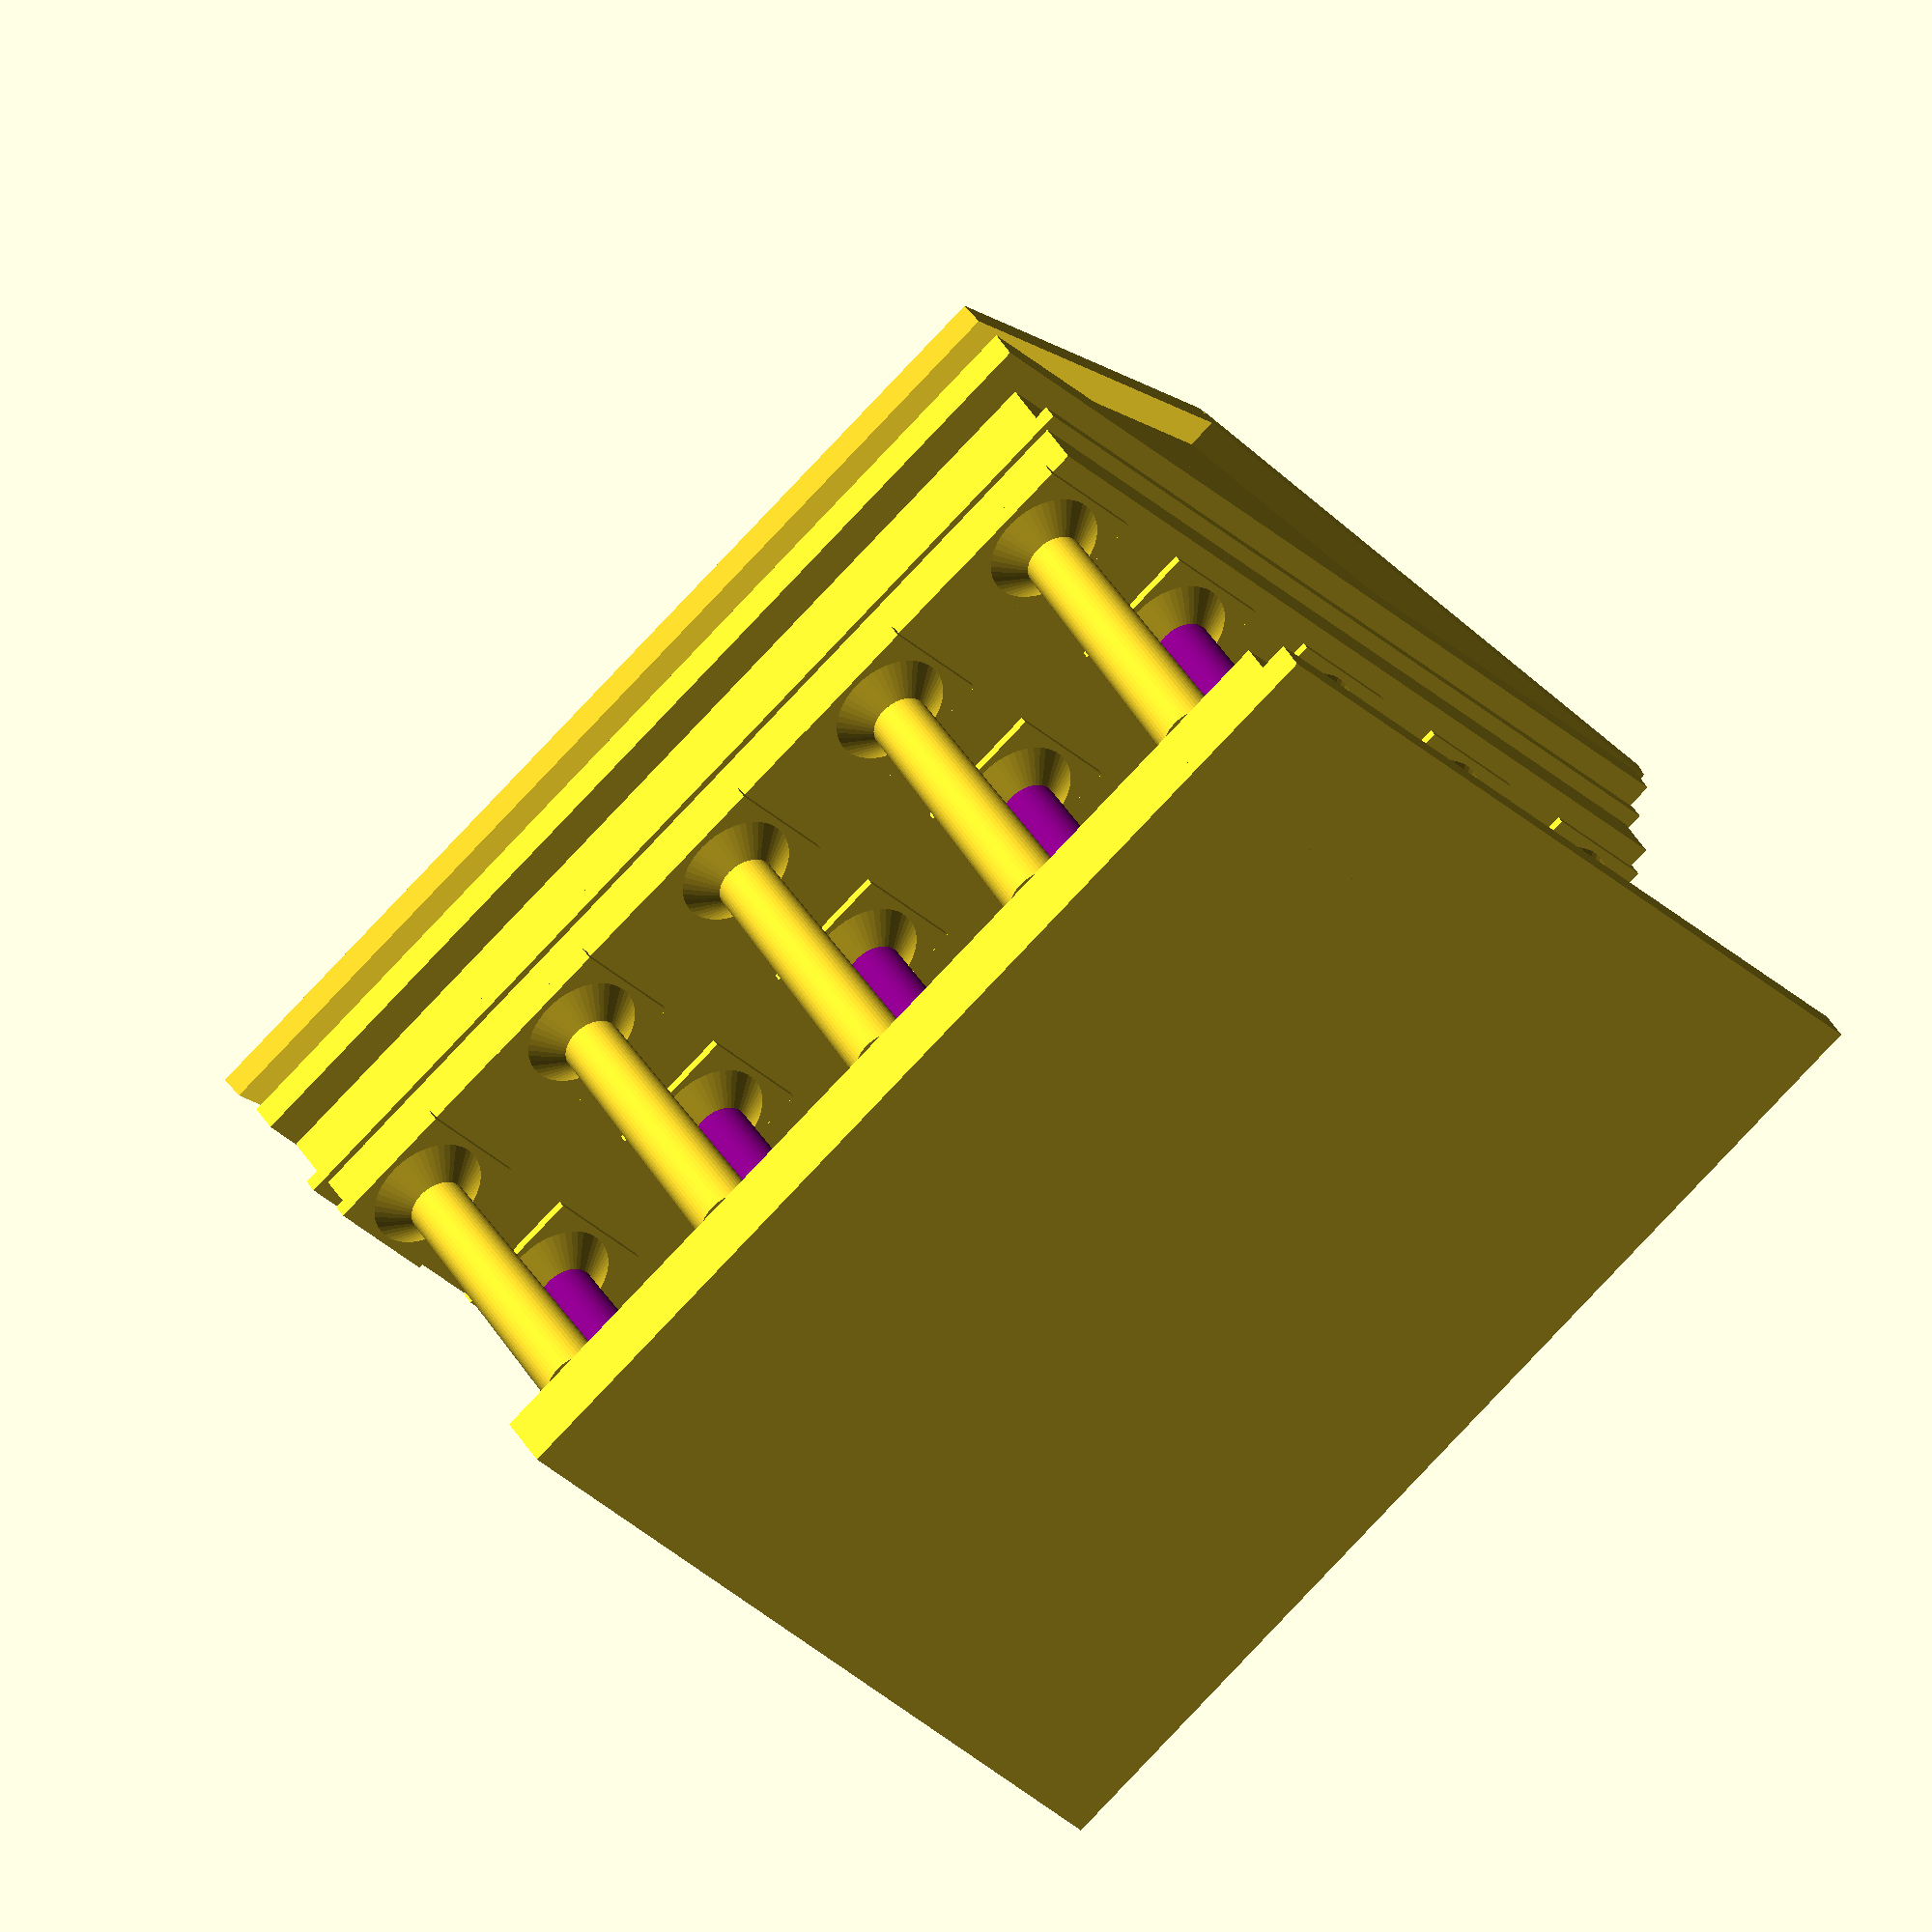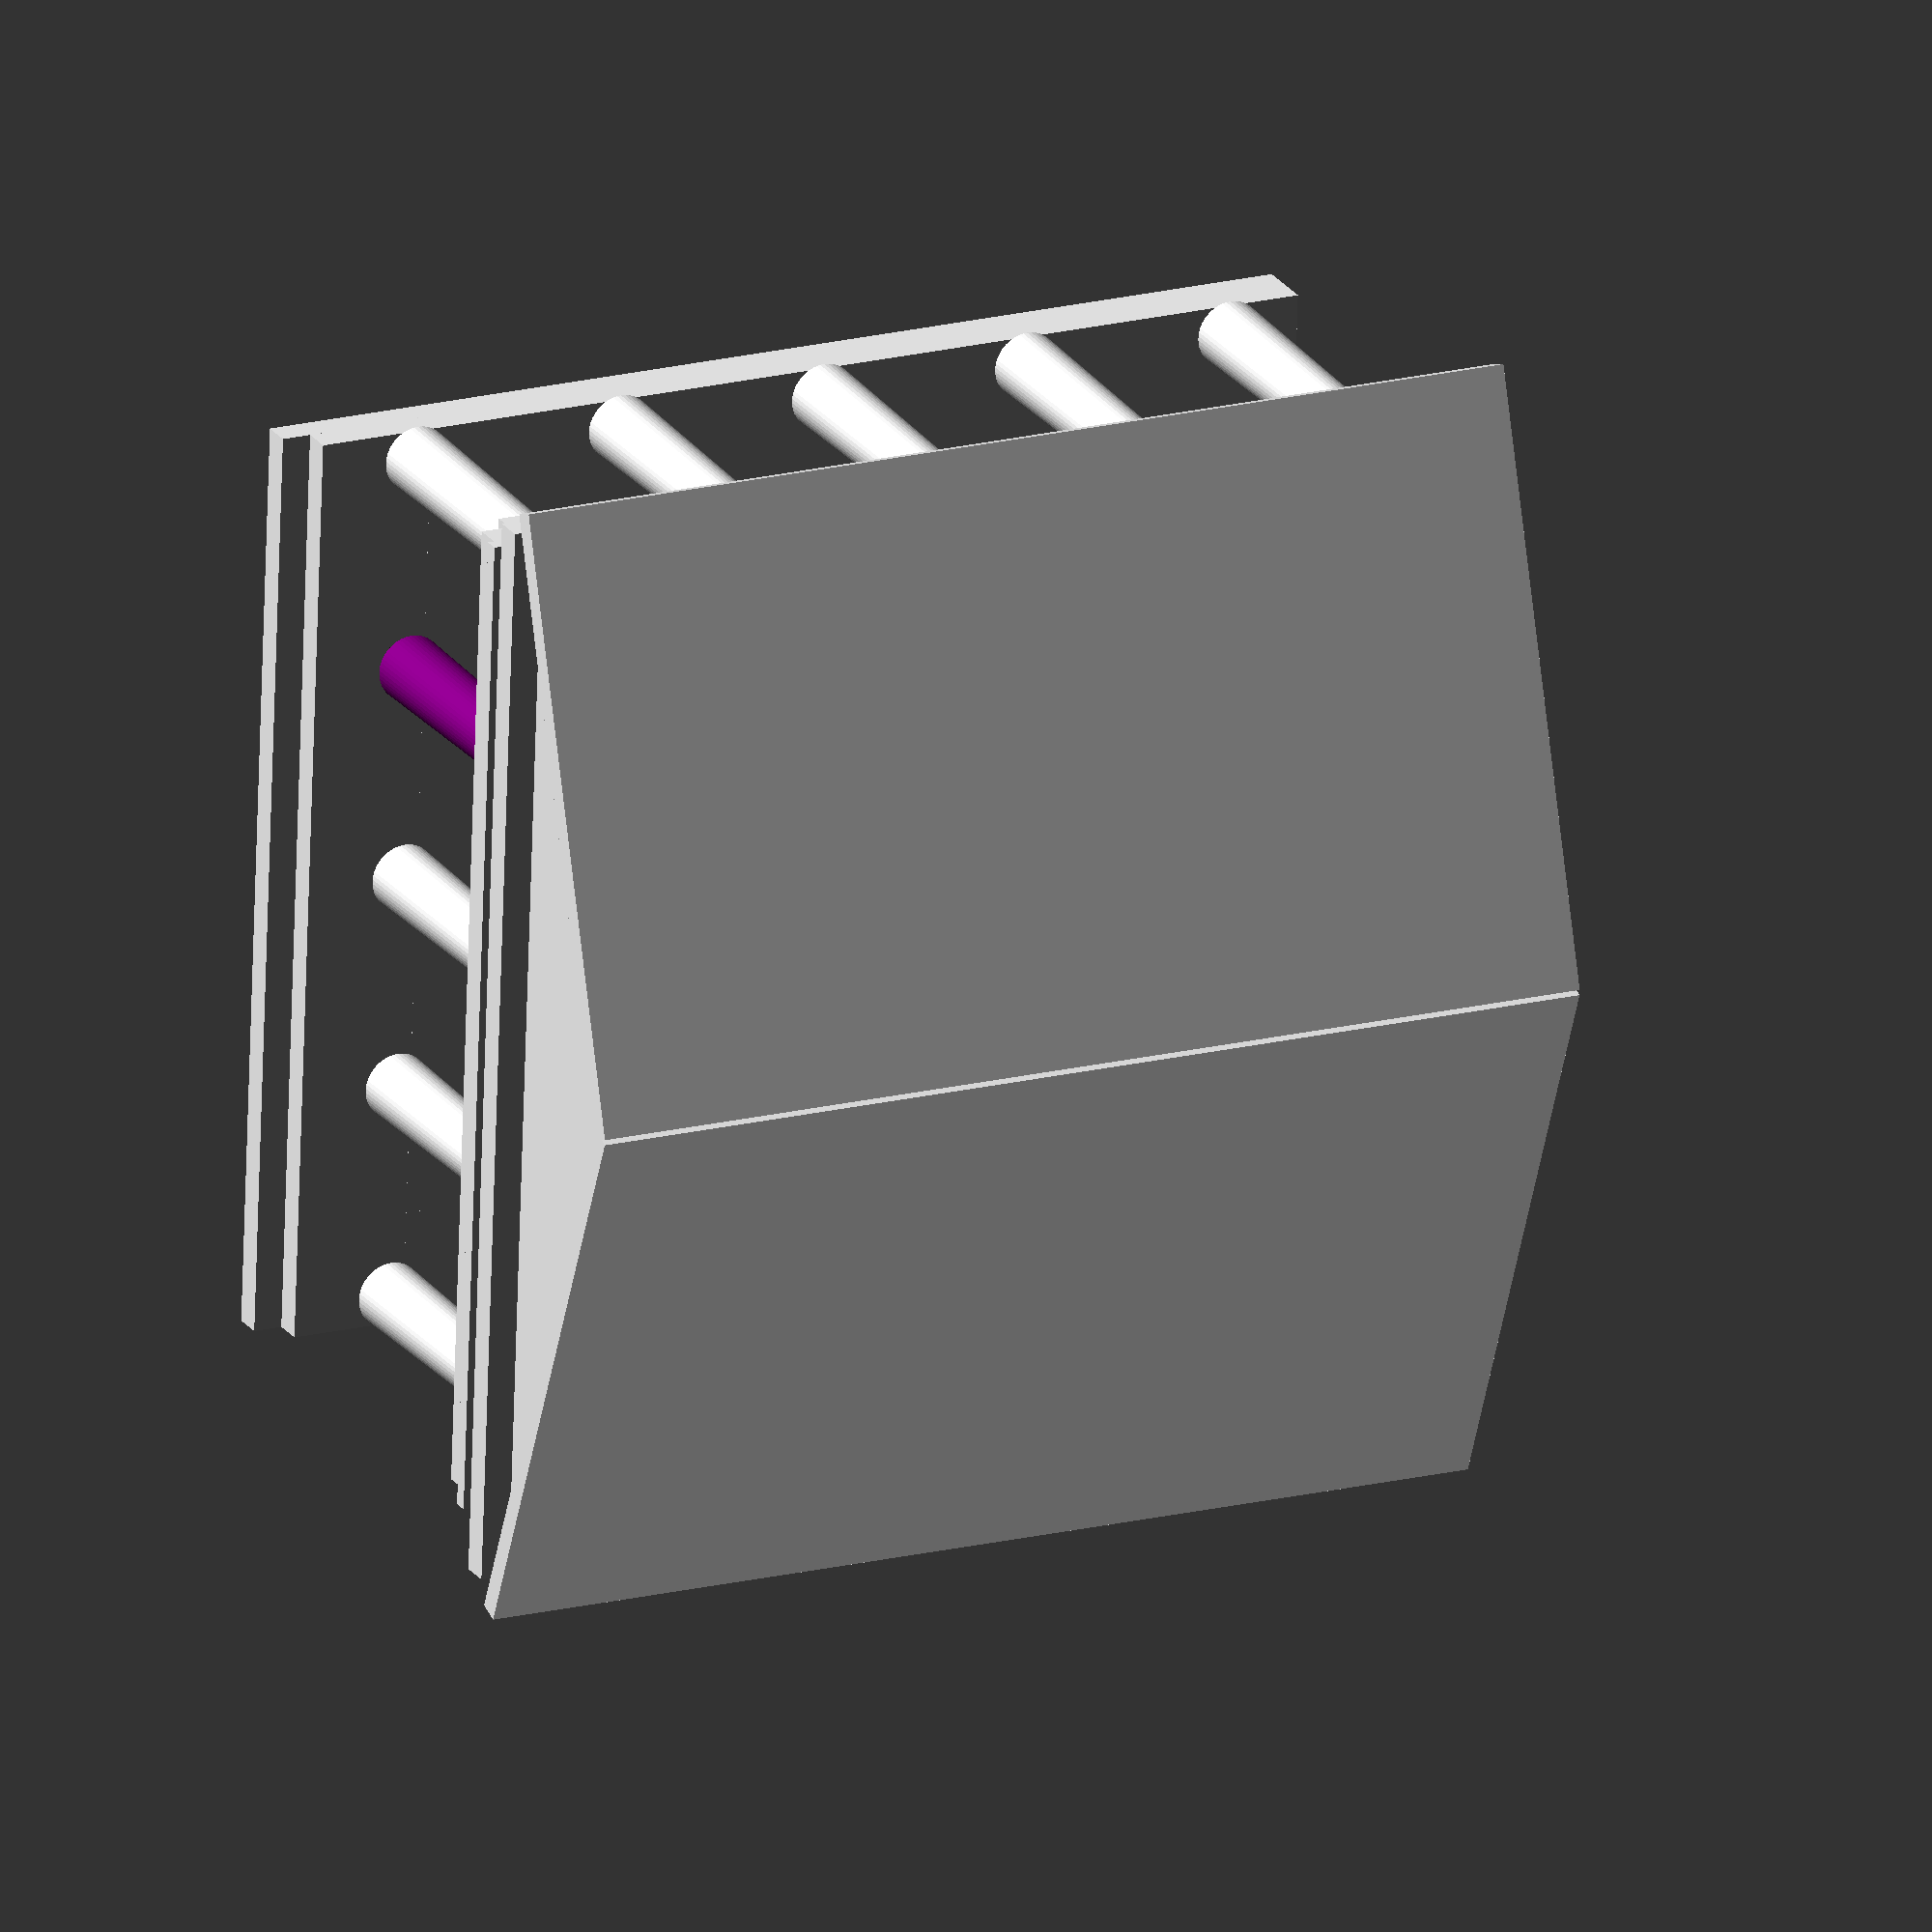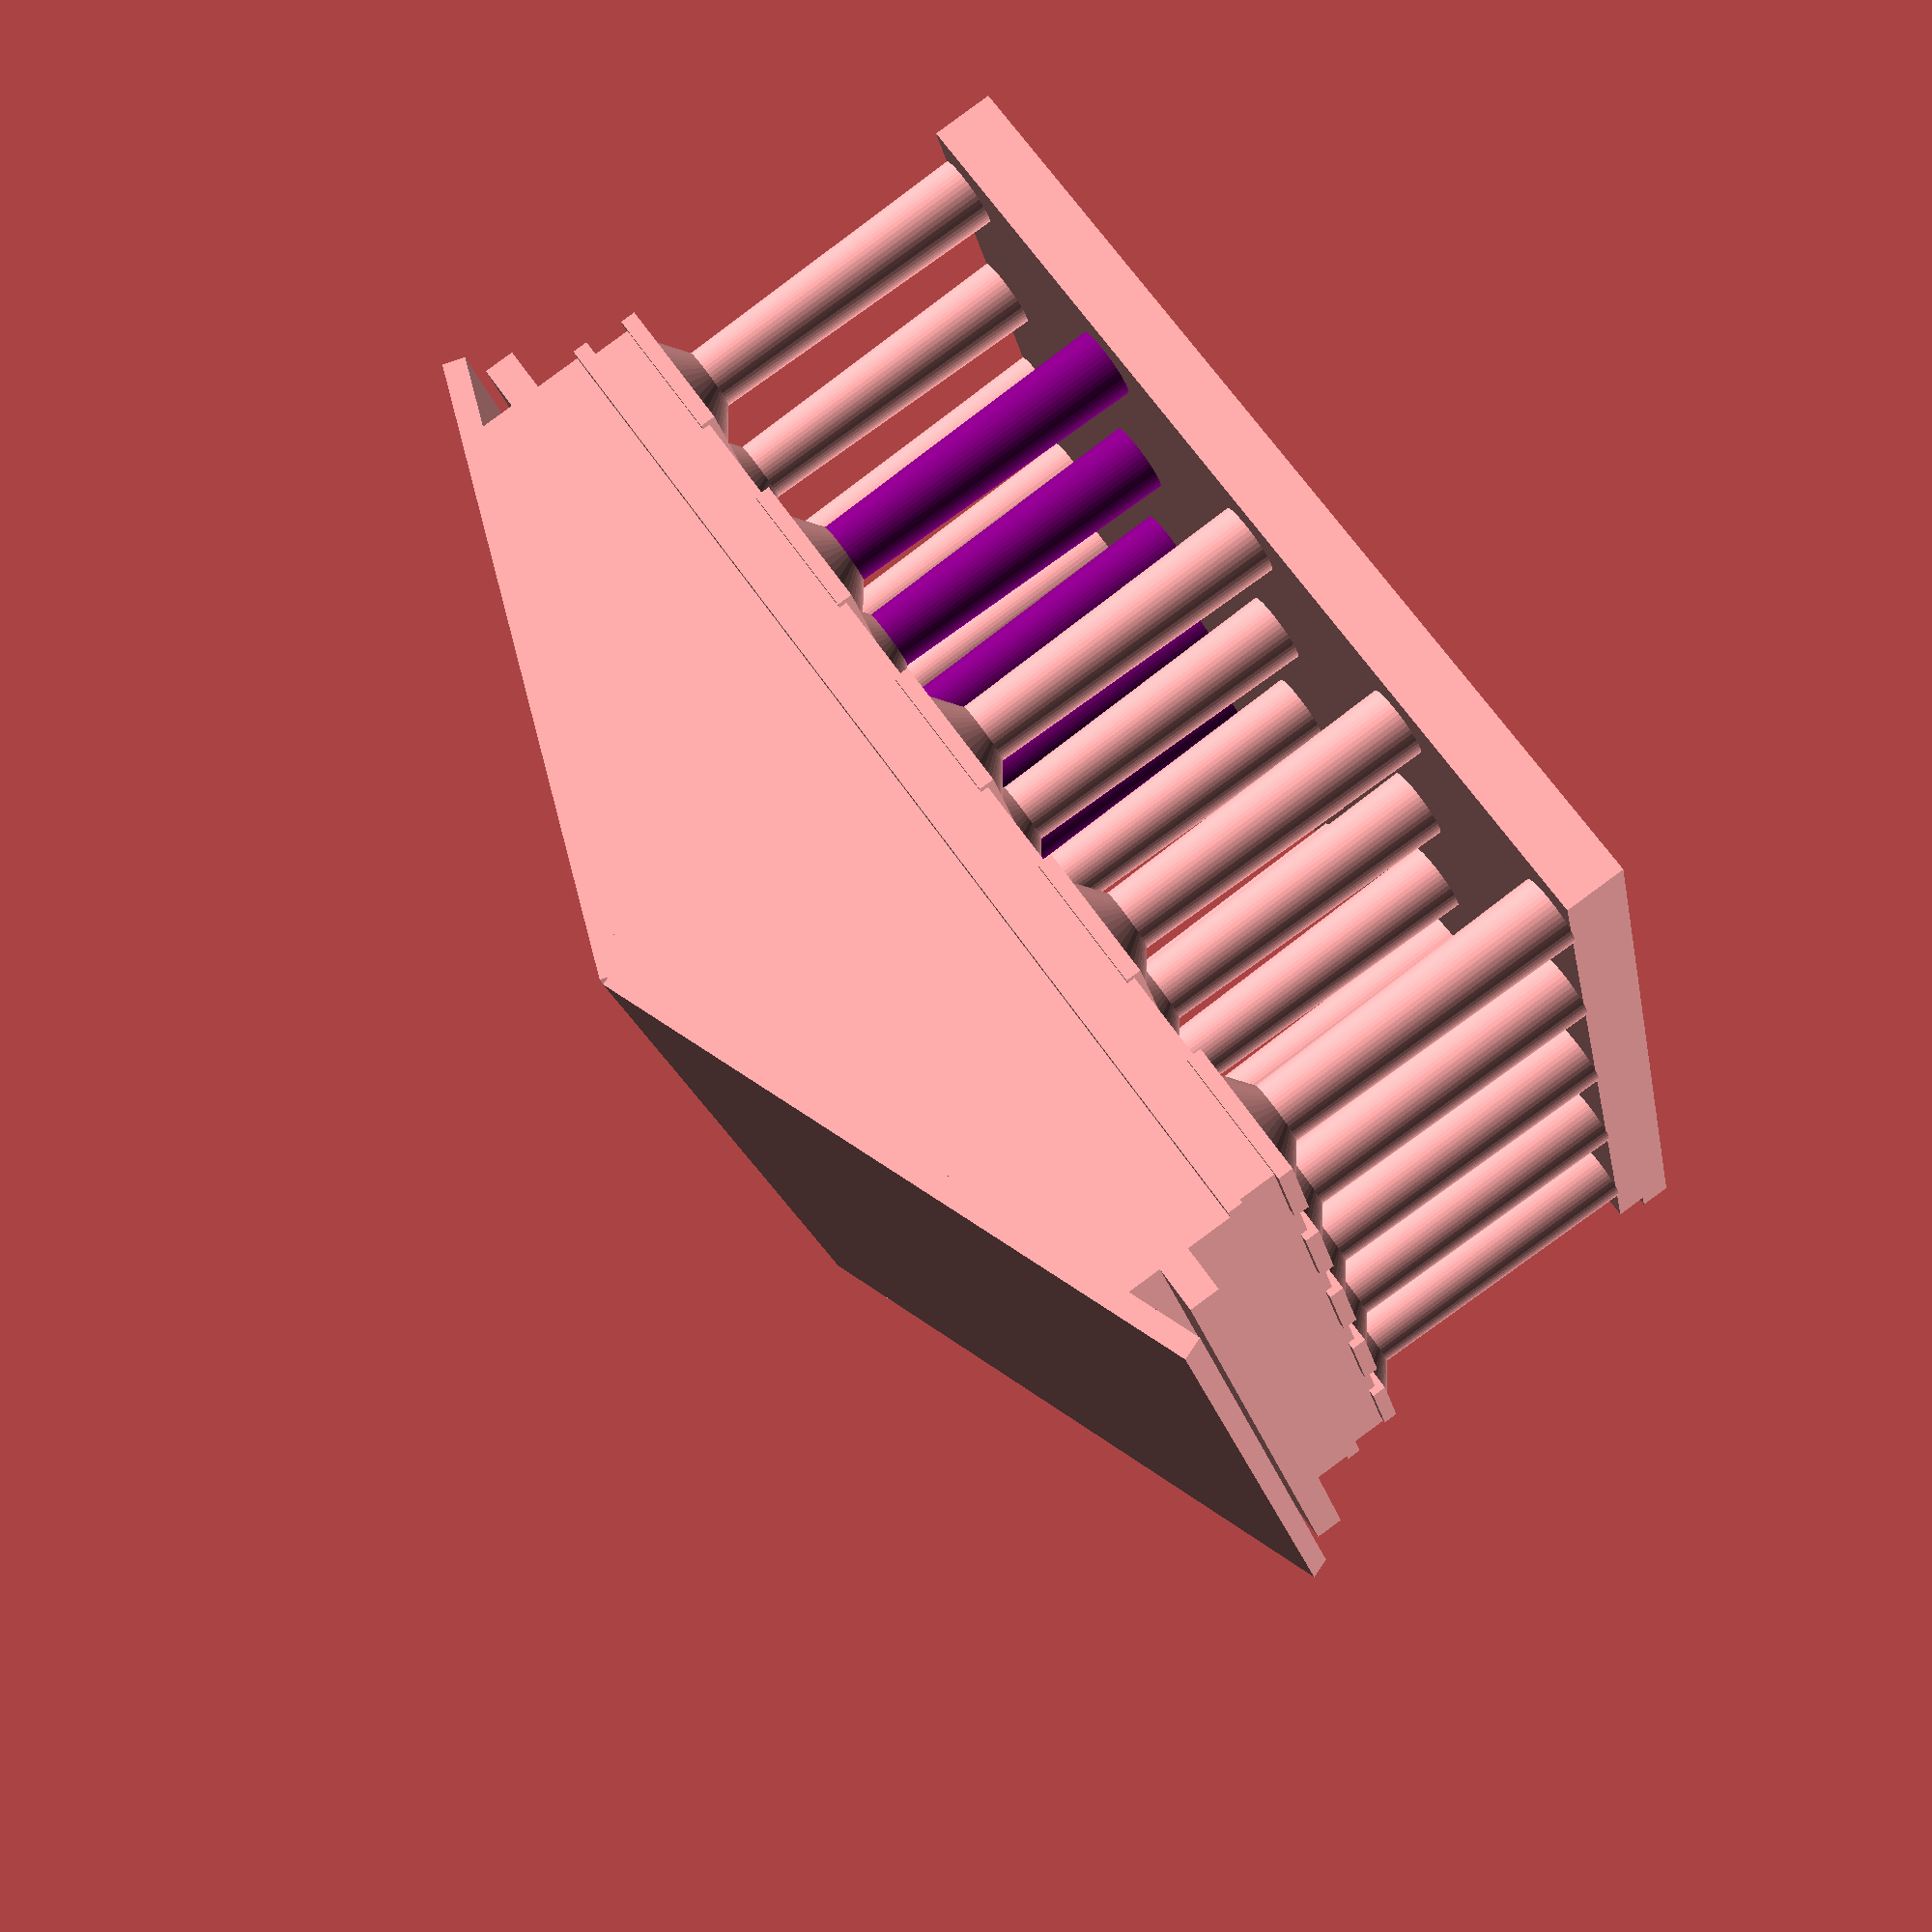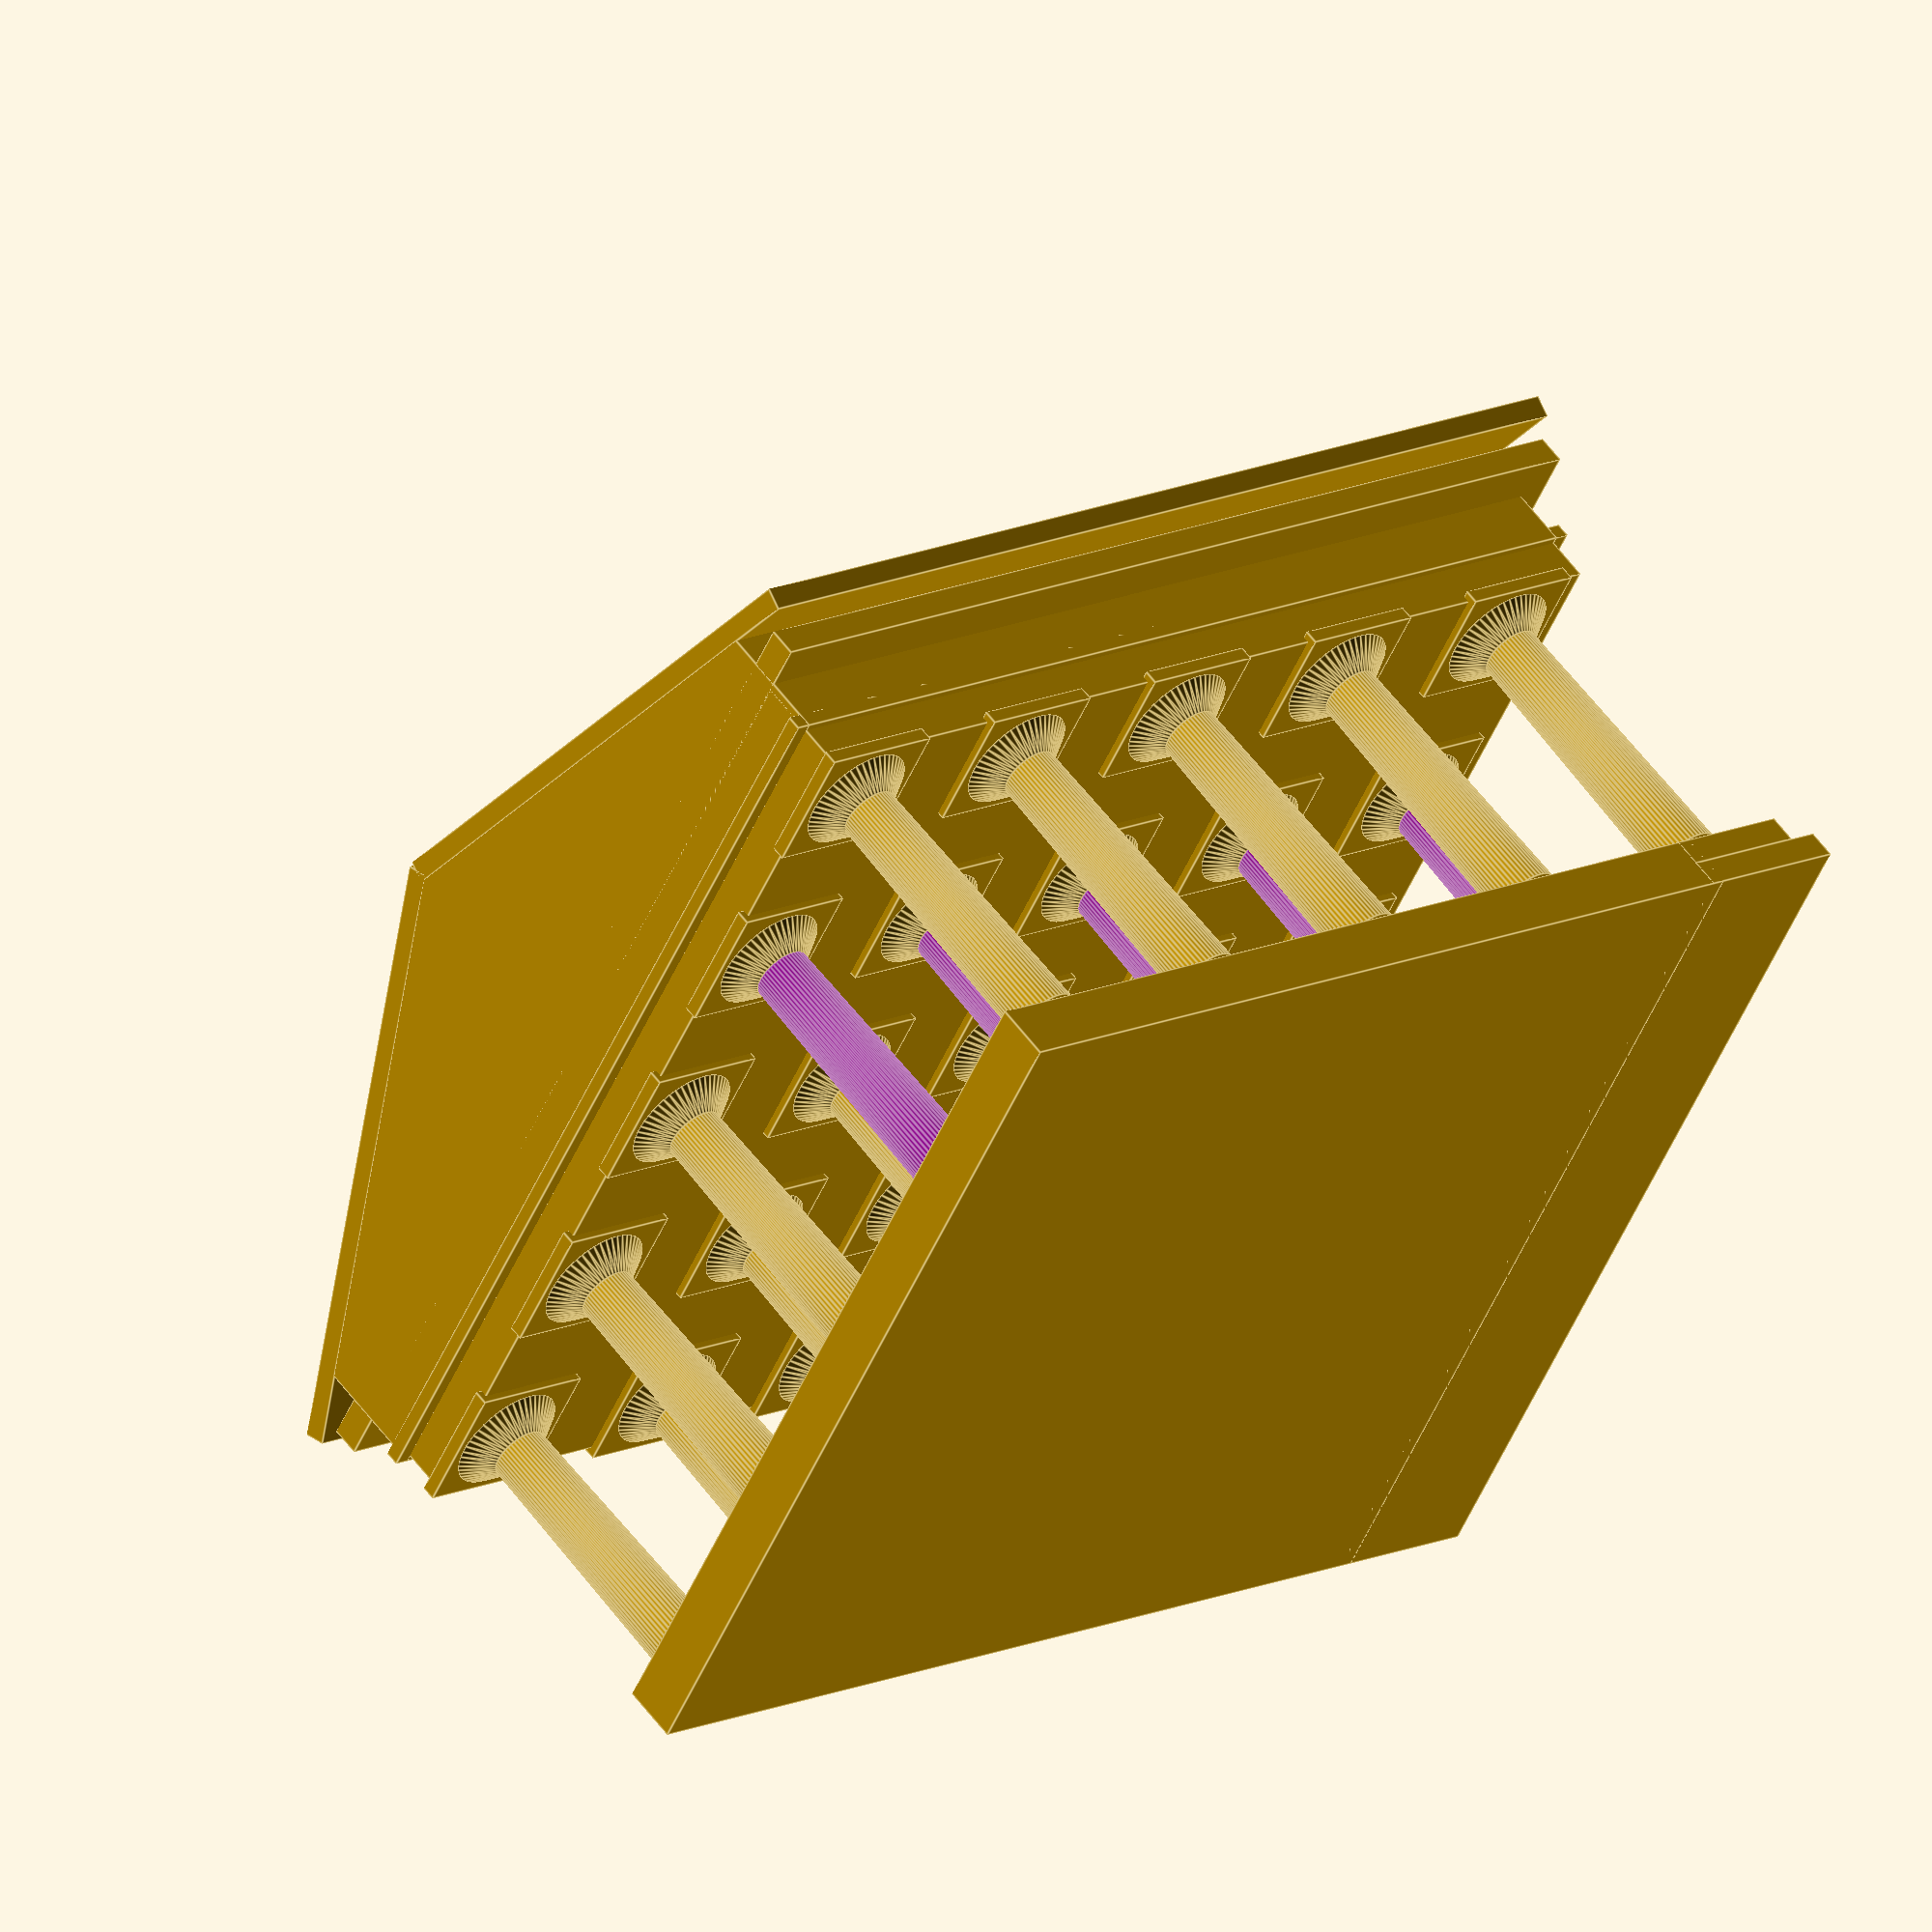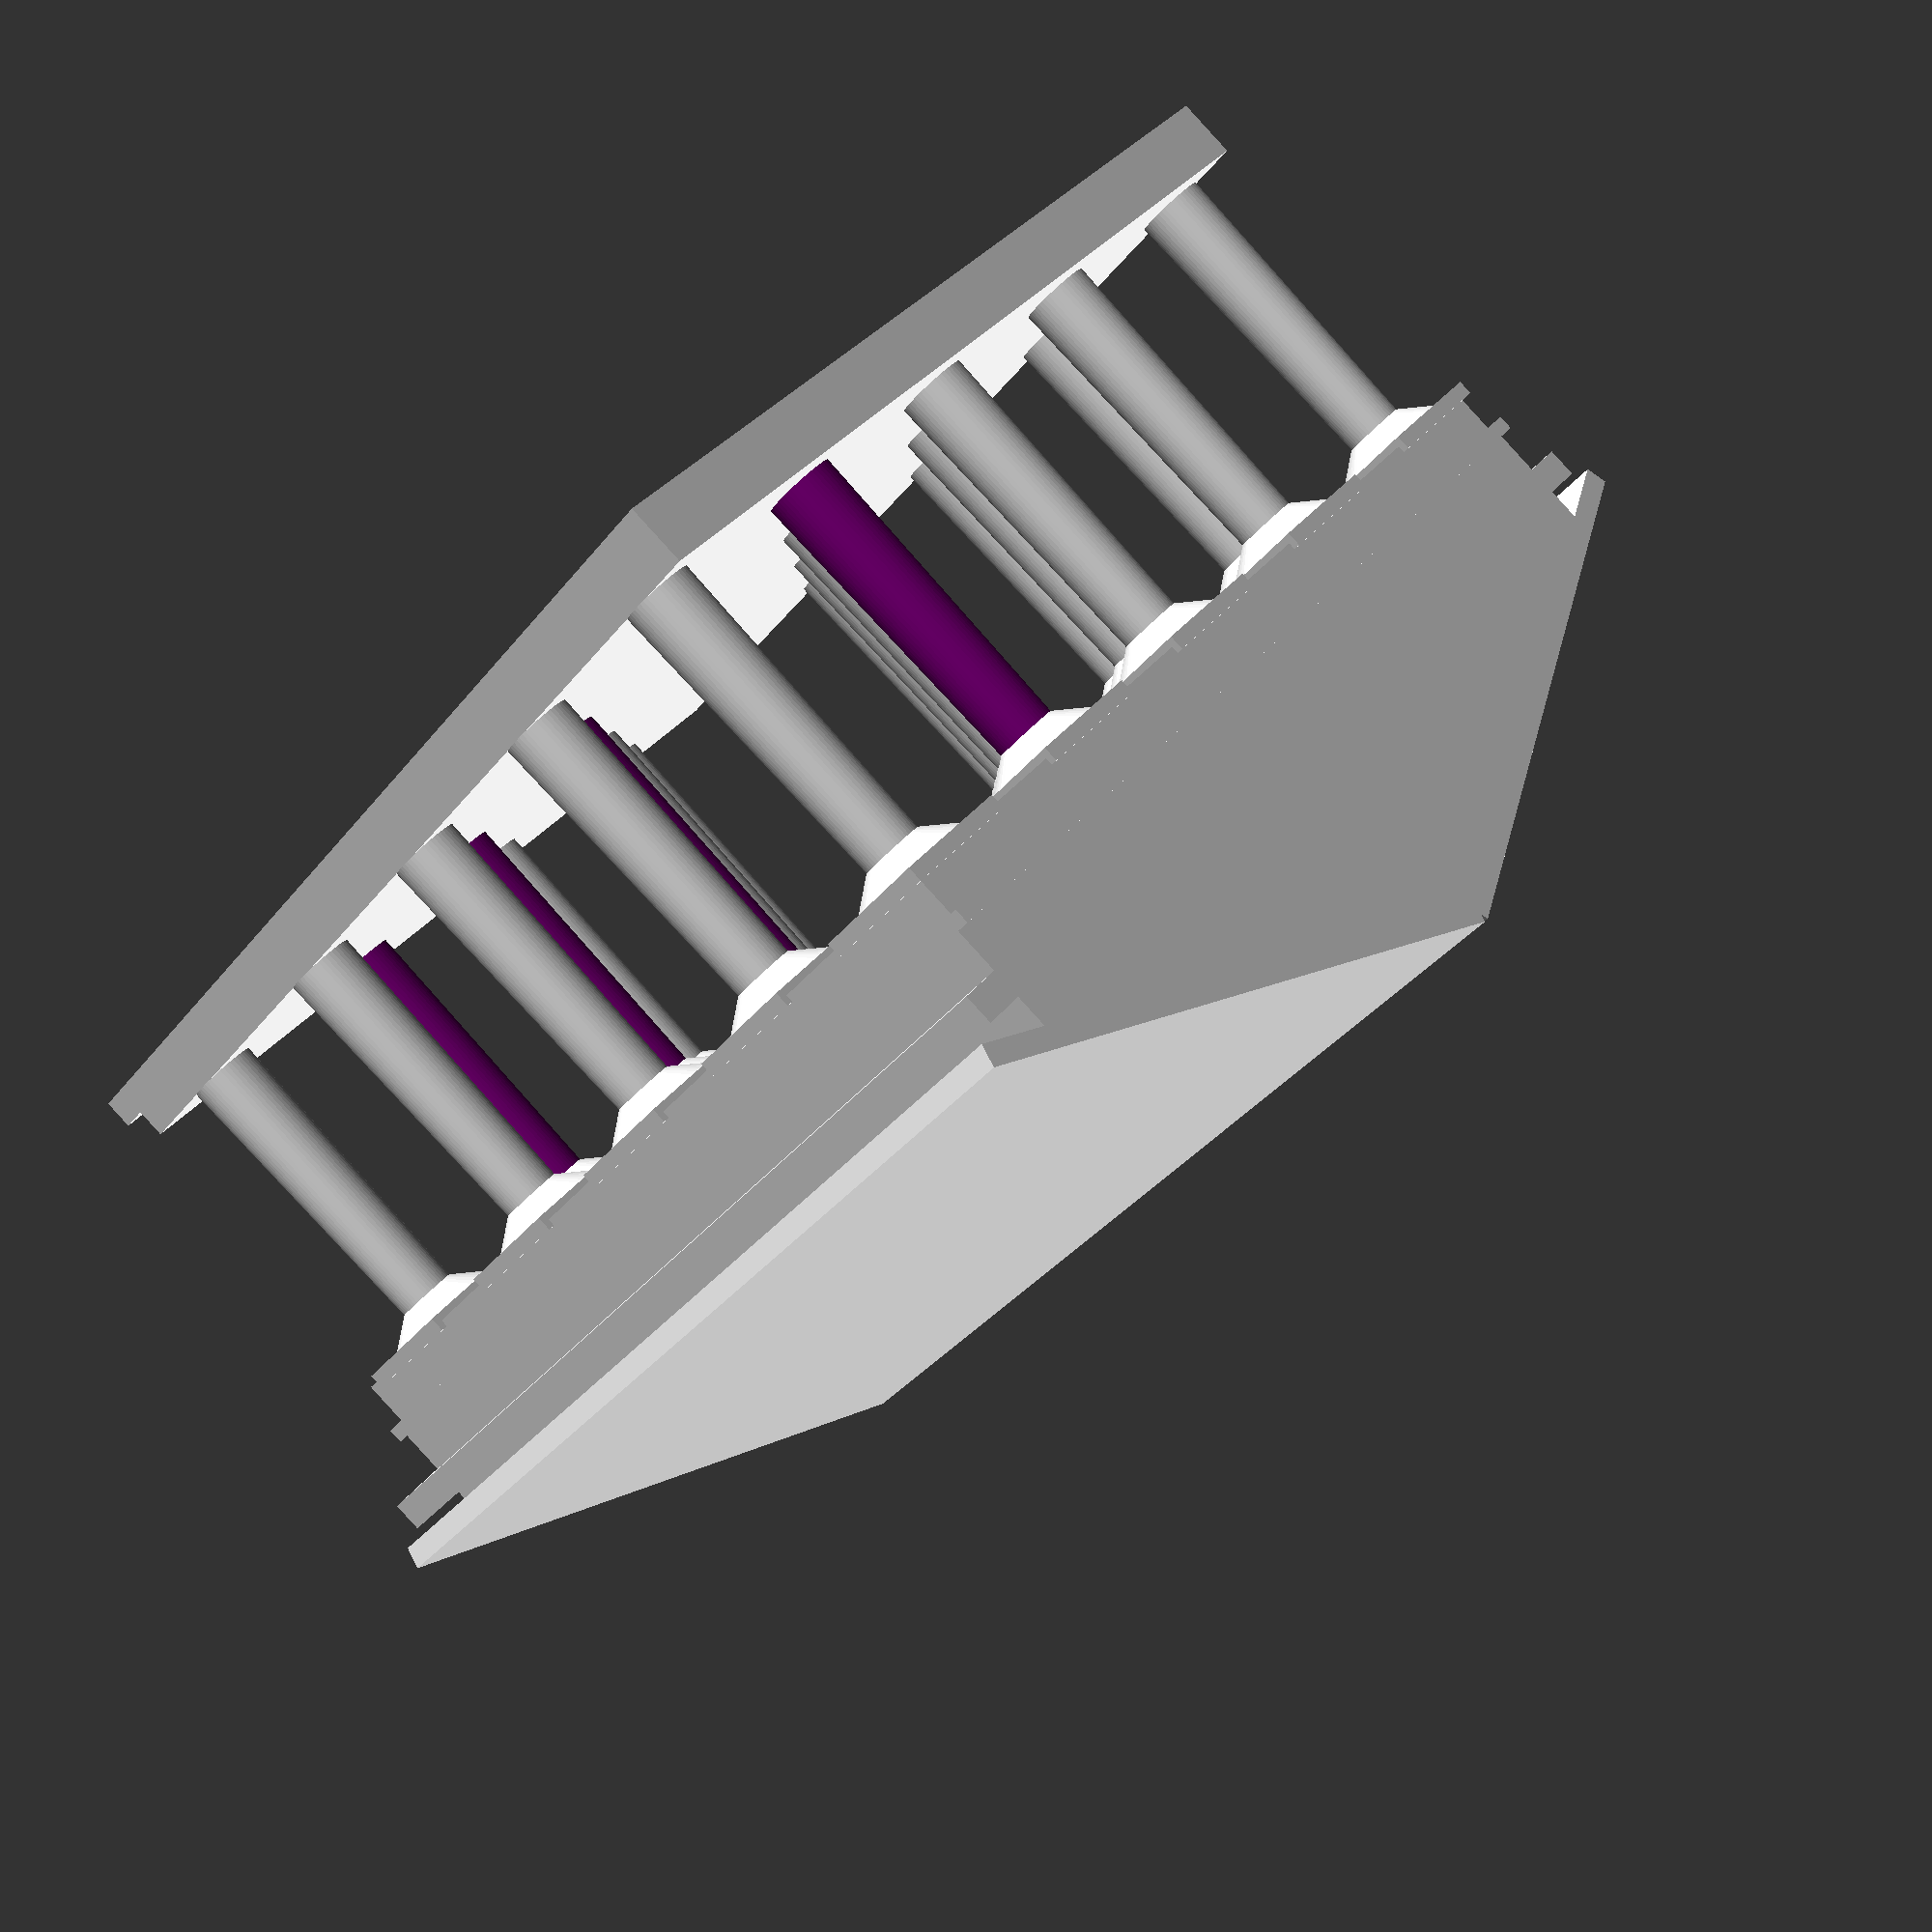
<openscad>
 $fn=50;
union(){    
for (i = [0:4]){
        translate ([-30,-60+i*15,0])
        for (i = [0:4]) {
           if(i==3) {
               translate ([i*15,0,0]) union (){
                   color("purple")cylinder (h=20, r2=2, r=2.3);
                   translate ([0,0,20])cylinder (h=1.5, r2=4, r=2);
                   translate ([-4.5,-4.5,21.5])cube([9,9,1]);}
               
           }
             else {
               translate ([i*15,0,0]) union (){
                   cylinder (h=20, r2=2, r=2.3);
                   translate ([0,0,20])cylinder (h=1.5, r2=4, r=2);
                   translate ([-4.5,-4.5,21.5])cube([9,9,1]);}
           }
       }    
    }
   
   
//fin des colonnes
union (){
    translate ([-32,-2,-2]) cube([64,9,2]);
    translate ([-32,-2,-4]) cube([64,11,2]);
    translate ([-32,-65,-4]) cube([64,64,4]);
}//fin des escaliers
union (){ //base toit
    translate ([-34,-64,22]) cube([68,70,7]);
    translate ([-34.5,-65,25]) cube([69,72,1]);
}
translate ([-37.5,-64,29]) cube([75,72,2]);
difference () {
    translate ([-34.5,-64,25]) cube([69,70,35]);
  rotate ([0,20,0]) translate ([-25,-80,43]) cube([80,100,35]);
    rotate ([0,-20,0]) translate ([-25,-80,43]) cube([80,100,35]);
}
rotate ([0,20,0]) translate ([-16,-64,43]) cube([42,72,1.5]);
rotate ([0,-20,0]) translate ([-26,-64,43]) cube([42,72,1.5]);
 
} 
</openscad>
<views>
elev=318.8 azim=309.6 roll=152.4 proj=o view=solid
elev=157.1 azim=91.9 roll=205.8 proj=o view=solid
elev=273.6 azim=163.4 roll=53.7 proj=p view=solid
elev=302.5 azim=241.4 roll=144.0 proj=o view=edges
elev=89.6 azim=45.2 roll=222.4 proj=p view=solid
</views>
